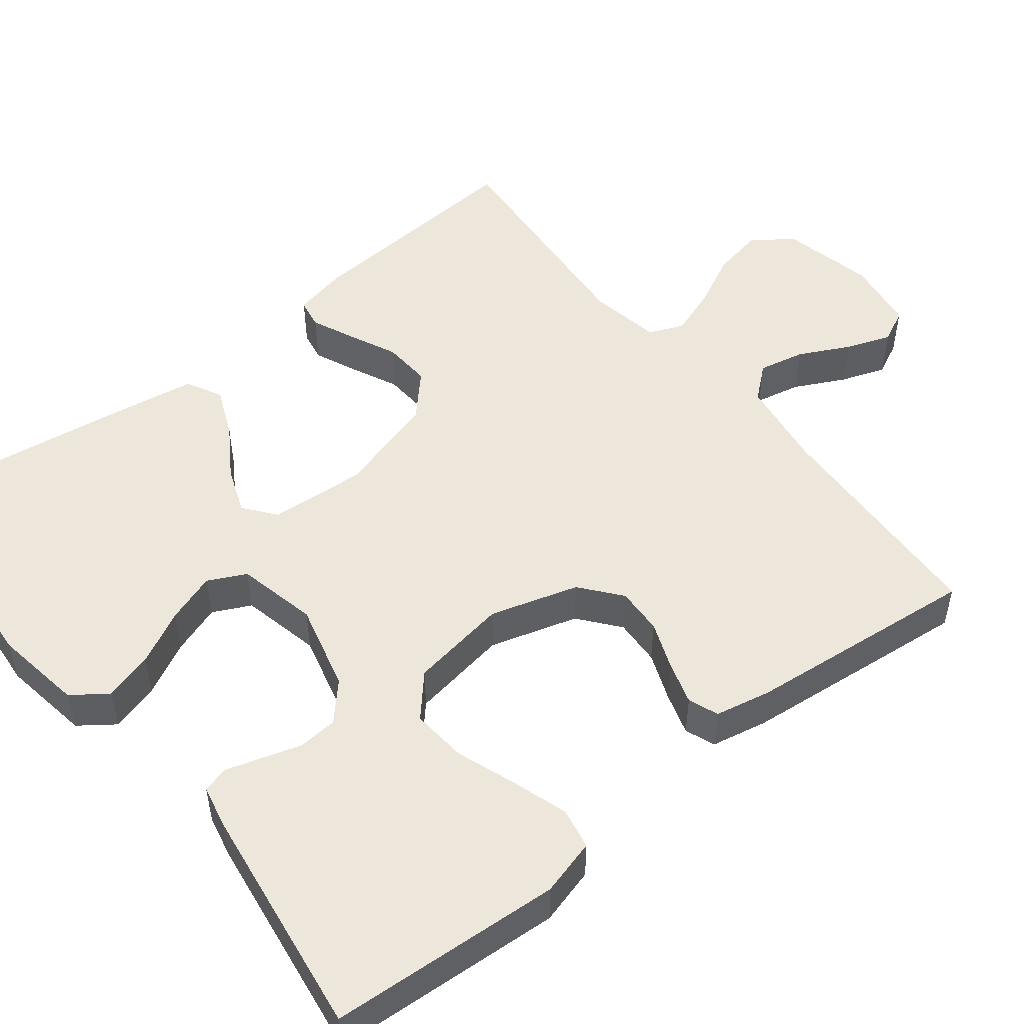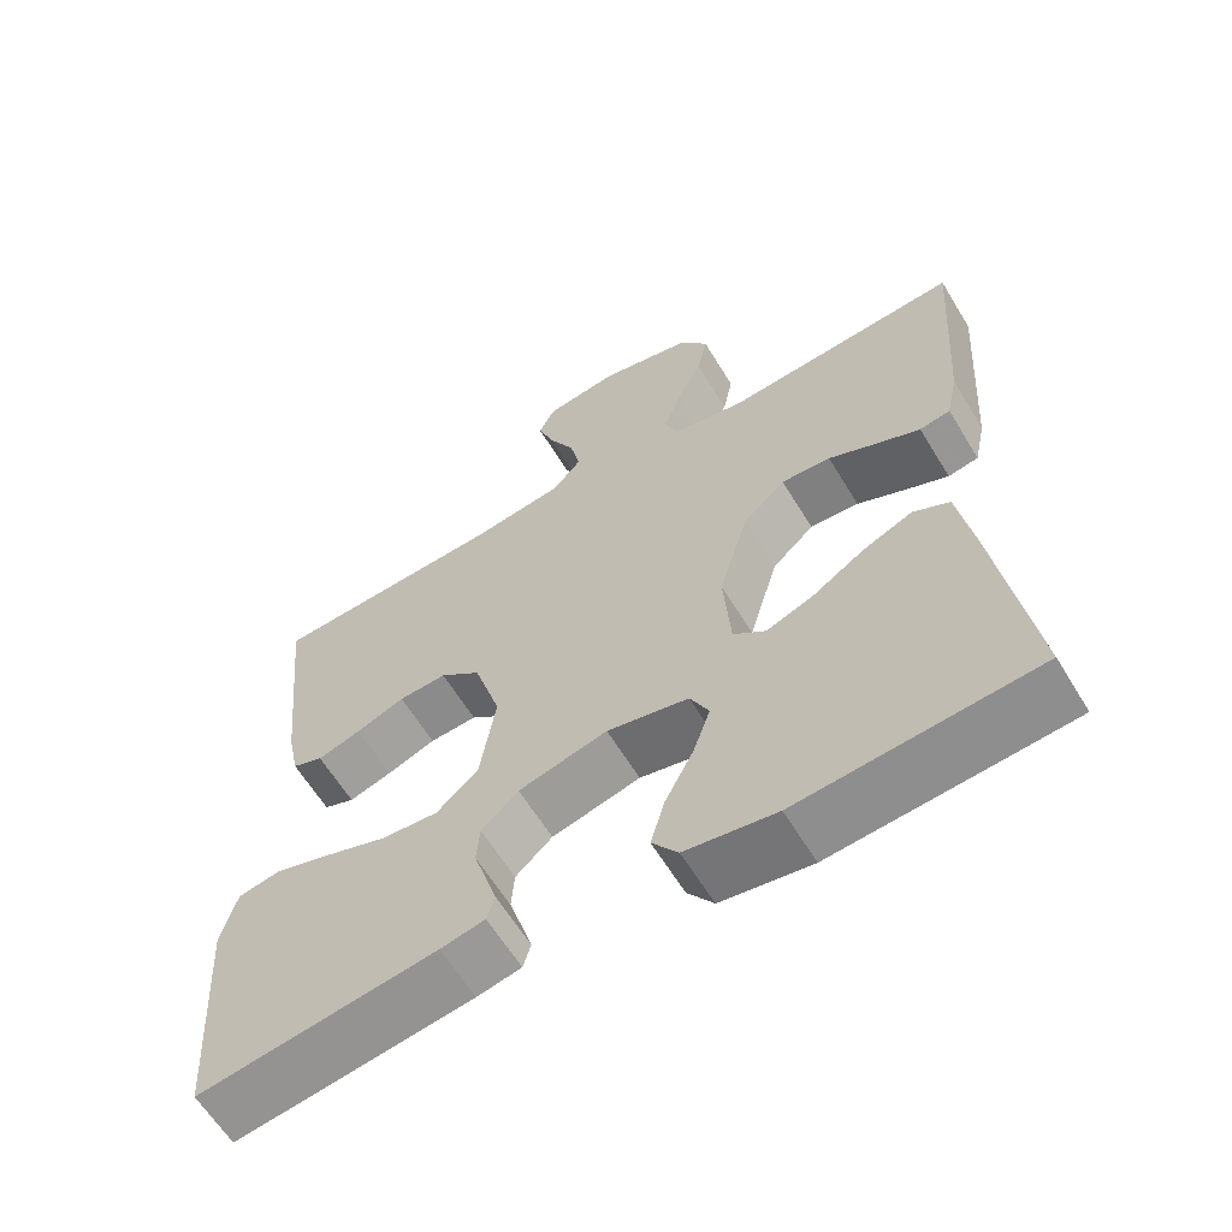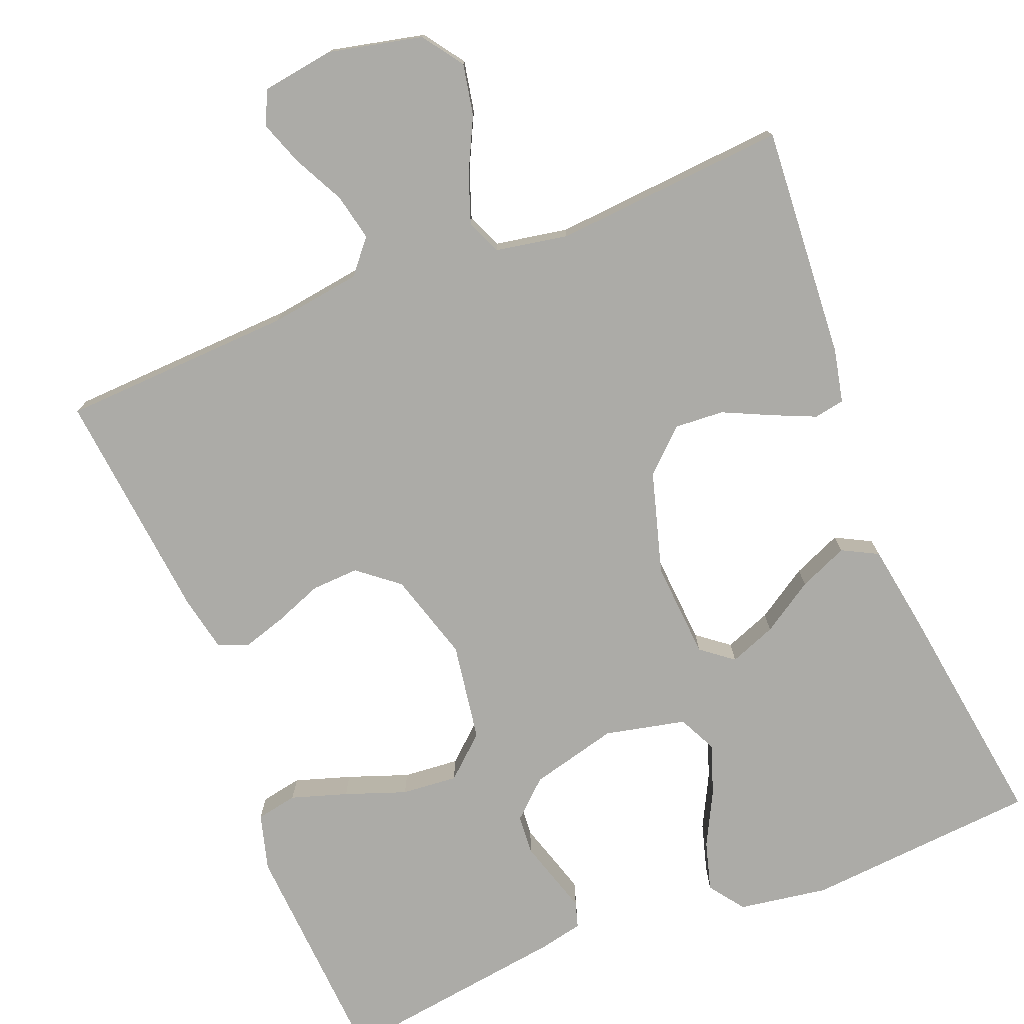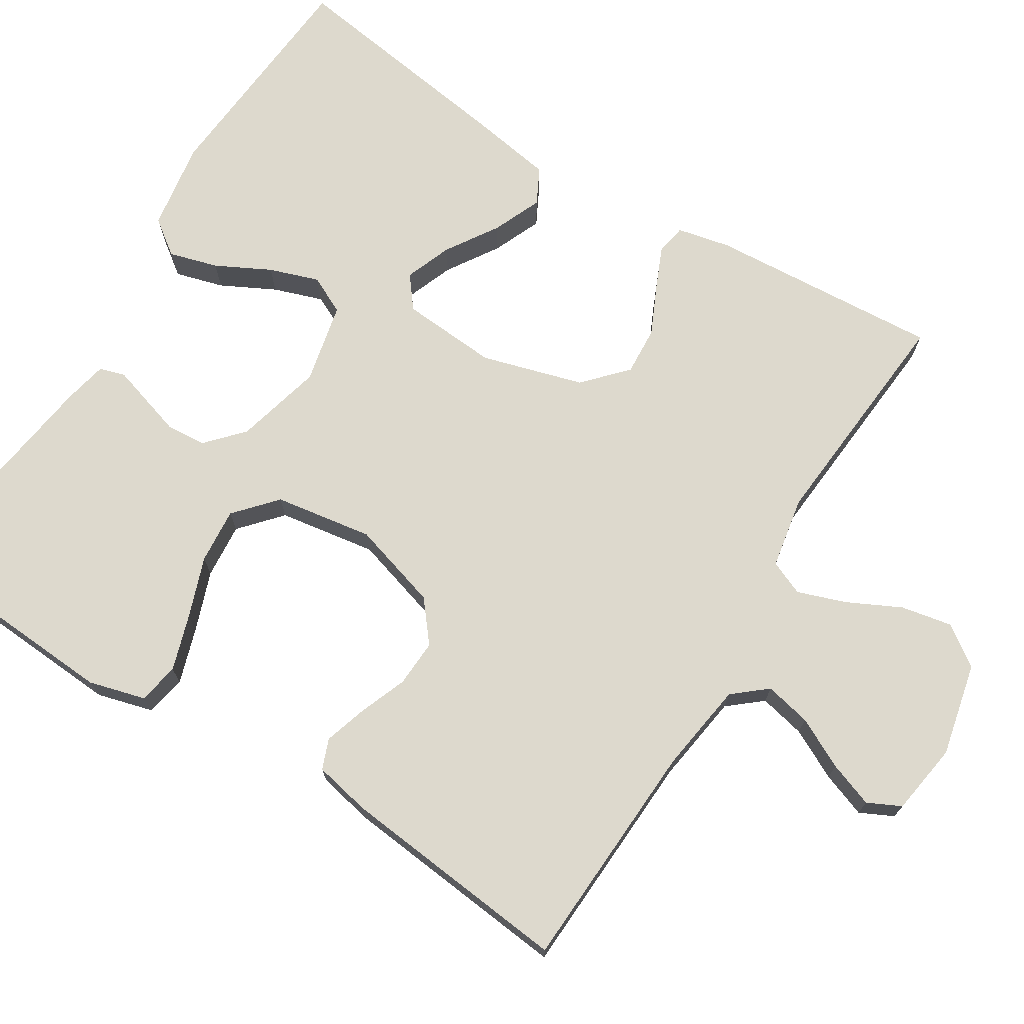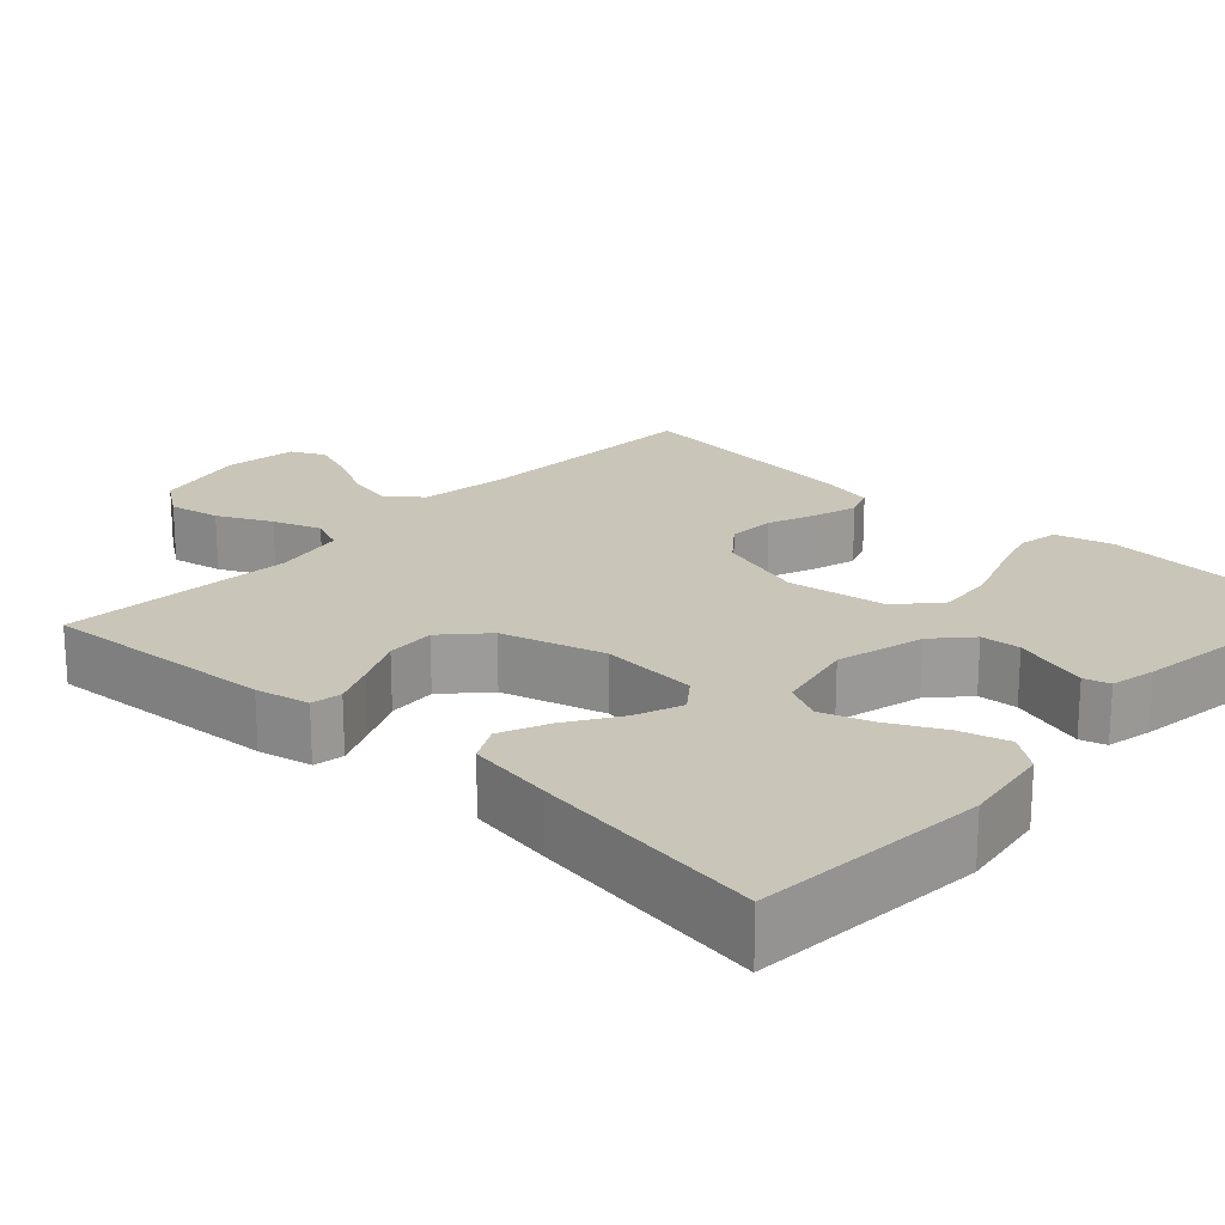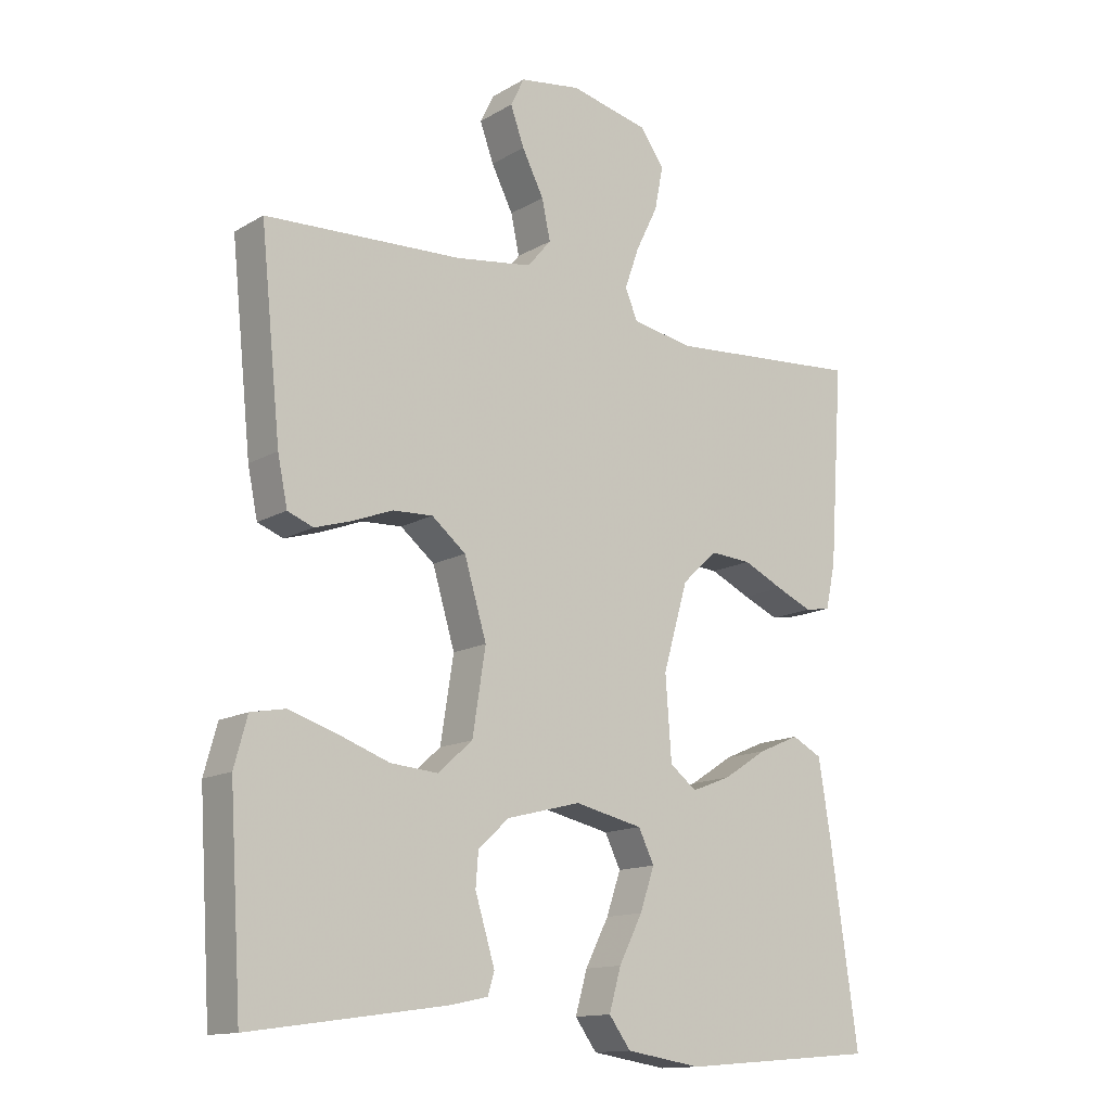
<metadata>
{"format":"obj","ext":"obj","renderer":"f3d","projection":"perspective","resolution":1024,"background":"white","views":[{"elev":50.9,"azim":-128.4,"up":"+Y"},{"elev":-62.3,"azim":31.3,"up":"+Z"},{"elev":-76.3,"azim":21.7,"up":"+Y"},{"elev":72.0,"azim":-58.1,"up":"+Y"},{"elev":20.7,"azim":132.9,"up":"+Y"},{"elev":-13.8,"azim":-38.2,"up":"+Z"}]}
</metadata>
<code>
v 0.5 0.07 -0.5
v 0.2 0.07 -0.524
v 0.085 0.07 -0.506
v 0.052 0.07 -0.461
v 0.07 0.07 -0.398
v 0.106 0.07 -0.328
v 0.128 0.07 -0.264
v 0.104 0.07 -0.215
v 0 0.07 -0.192
v -0.113 0.07 -0.221
v -0.16 0.07 -0.264
v -0.164 0.07 -0.315
v -0.148 0.07 -0.367
v -0.134 0.07 -0.413
v -0.144 0.07 -0.446
v -0.2 0.07 -0.458
v -0.5 0.07 -0.5
v -0.519 0.07 -0.2
v -0.499 0.07 -0.127
v -0.446 0.07 -0.117
v -0.374 0.07 -0.14
v -0.296 0.07 -0.168
v -0.224 0.07 -0.174
v -0.171 0.07 -0.127
v -0.151 0.07 0
v -0.185 0.07 0.114
v -0.237 0.07 0.156
v -0.298 0.07 0.153
v -0.36 0.07 0.129
v -0.415 0.07 0.112
v -0.454 0.07 0.127
v -0.469 0.07 0.2
v -0.5 0.07 0.5
v -0.2 0.07 0.514
v -0.083 0.07 0.531
v -0.047 0.07 0.574
v -0.06 0.07 0.634
v -0.093 0.07 0.699
v -0.114 0.07 0.757
v -0.093 0.07 0.8
v 0 0.07 0.814
v 0.12 0.07 0.787
v 0.157 0.07 0.735
v 0.144 0.07 0.669
v 0.11 0.07 0.6
v 0.088 0.07 0.538
v 0.107 0.07 0.493
v 0.2 0.07 0.476
v 0.5 0.07 0.5
v 0.479 0.07 0.2
v 0.464 0.07 0.131
v 0.425 0.07 0.124
v 0.37 0.07 0.148
v 0.308 0.07 0.177
v 0.245 0.07 0.181
v 0.191 0.07 0.131
v 0.153 0.07 0
v 0.162 0.07 -0.125
v 0.203 0.07 -0.157
v 0.263 0.07 -0.134
v 0.33 0.07 -0.091
v 0.393 0.07 -0.064
v 0.439 0.07 -0.088
v 0.457 0.07 -0.2
v 0.5 0 -0.5
v 0.2 0 -0.524
v 0.085 0 -0.506
v 0.052 0 -0.461
v 0.07 0 -0.398
v 0.106 0 -0.328
v 0.128 0 -0.264
v 0.104 0 -0.215
v 0 0 -0.192
v -0.113 0 -0.221
v -0.16 0 -0.264
v -0.164 0 -0.315
v -0.148 0 -0.367
v -0.134 0 -0.413
v -0.144 0 -0.446
v -0.2 0 -0.458
v -0.5 0 -0.5
v -0.519 0 -0.2
v -0.499 0 -0.127
v -0.446 0 -0.117
v -0.374 0 -0.14
v -0.296 0 -0.168
v -0.224 0 -0.174
v -0.171 0 -0.127
v -0.151 0 0
v -0.185 0 0.114
v -0.237 0 0.156
v -0.298 0 0.153
v -0.36 0 0.129
v -0.415 0 0.112
v -0.454 0 0.127
v -0.469 0 0.2
v -0.5 0 0.5
v -0.2 0 0.514
v -0.083 0 0.531
v -0.047 0 0.574
v -0.06 0 0.634
v -0.093 0 0.699
v -0.114 0 0.757
v -0.093 0 0.8
v 0 0 0.814
v 0.12 0 0.787
v 0.157 0 0.735
v 0.144 0 0.669
v 0.11 0 0.6
v 0.088 0 0.538
v 0.107 0 0.493
v 0.2 0 0.476
v 0.5 0 0.5
v 0.479 0 0.2
v 0.464 0 0.131
v 0.425 0 0.124
v 0.37 0 0.148
v 0.308 0 0.177
v 0.245 0 0.181
v 0.191 0 0.131
v 0.153 0 0
v 0.162 0 -0.125
v 0.203 0 -0.157
v 0.263 0 -0.134
v 0.33 0 -0.091
v 0.393 0 -0.064
v 0.439 0 -0.088
v 0.457 0 -0.2
f 60 61 62 63
f 59 60 63 64
f 51 52 53 54
f 49 50 51 54
f 48 49 54 55
f 47 48 55 56
f 42 43 44 45
f 42 45 46
f 41 42 46
f 40 41 46
f 37 38 39 40
f 36 37 40 46
f 35 36 46 47
f 31 32 33 34
f 28 29 30 31
f 28 31 34 35
f 19 20 21 22
f 17 18 19 22
f 17 22 23
f 16 17 23 24
f 12 13 14 15
f 12 15 16
f 11 12 16 24
f 3 4 5 6
f 3 6 7
f 2 3 7
f 59 64 1 2
f 58 59 2 7
f 57 58 7 8
f 35 47 56 57
f 35 57 8 9
f 27 28 35
f 26 27 35
f 25 26 35 9
f 10 11 24 25
f 9 10 25
f 127 126 125 124
f 128 127 124 123
f 118 117 116 115
f 118 115 114 113
f 119 118 113 112
f 120 119 112 111
f 109 108 107 106
f 110 109 106
f 110 106 105
f 110 105 104
f 104 103 102 101
f 110 104 101 100
f 111 110 100 99
f 98 97 96 95
f 95 94 93 92
f 99 98 95 92
f 86 85 84 83
f 86 83 82 81
f 87 86 81
f 88 87 81 80
f 79 78 77 76
f 80 79 76
f 88 80 76 75
f 70 69 68 67
f 71 70 67
f 71 67 66
f 66 65 128 123
f 71 66 123 122
f 72 71 122 121
f 121 120 111 99
f 73 72 121 99
f 99 92 91
f 99 91 90
f 73 99 90 89
f 89 88 75 74
f 89 74 73
f 1 65 66 2
f 2 66 67 3
f 3 67 68 4
f 4 68 69 5
f 5 69 70 6
f 6 70 71 7
f 7 71 72 8
f 8 72 73 9
f 9 73 74 10
f 10 74 75 11
f 11 75 76 12
f 12 76 77 13
f 13 77 78 14
f 14 78 79 15
f 15 79 80 16
f 16 80 81 17
f 17 81 82 18
f 18 82 83 19
f 19 83 84 20
f 20 84 85 21
f 21 85 86 22
f 22 86 87 23
f 23 87 88 24
f 24 88 89 25
f 25 89 90 26
f 26 90 91 27
f 27 91 92 28
f 28 92 93 29
f 29 93 94 30
f 30 94 95 31
f 31 95 96 32
f 32 96 97 33
f 33 97 98 34
f 34 98 99 35
f 35 99 100 36
f 36 100 101 37
f 37 101 102 38
f 38 102 103 39
f 39 103 104 40
f 40 104 105 41
f 41 105 106 42
f 42 106 107 43
f 43 107 108 44
f 44 108 109 45
f 45 109 110 46
f 46 110 111 47
f 47 111 112 48
f 48 112 113 49
f 49 113 114 50
f 50 114 115 51
f 51 115 116 52
f 52 116 117 53
f 53 117 118 54
f 54 118 119 55
f 55 119 120 56
f 56 120 121 57
f 57 121 122 58
f 58 122 123 59
f 59 123 124 60
f 60 124 125 61
f 61 125 126 62
f 62 126 127 63
f 63 127 128 64
f 64 128 65 1

</code>
